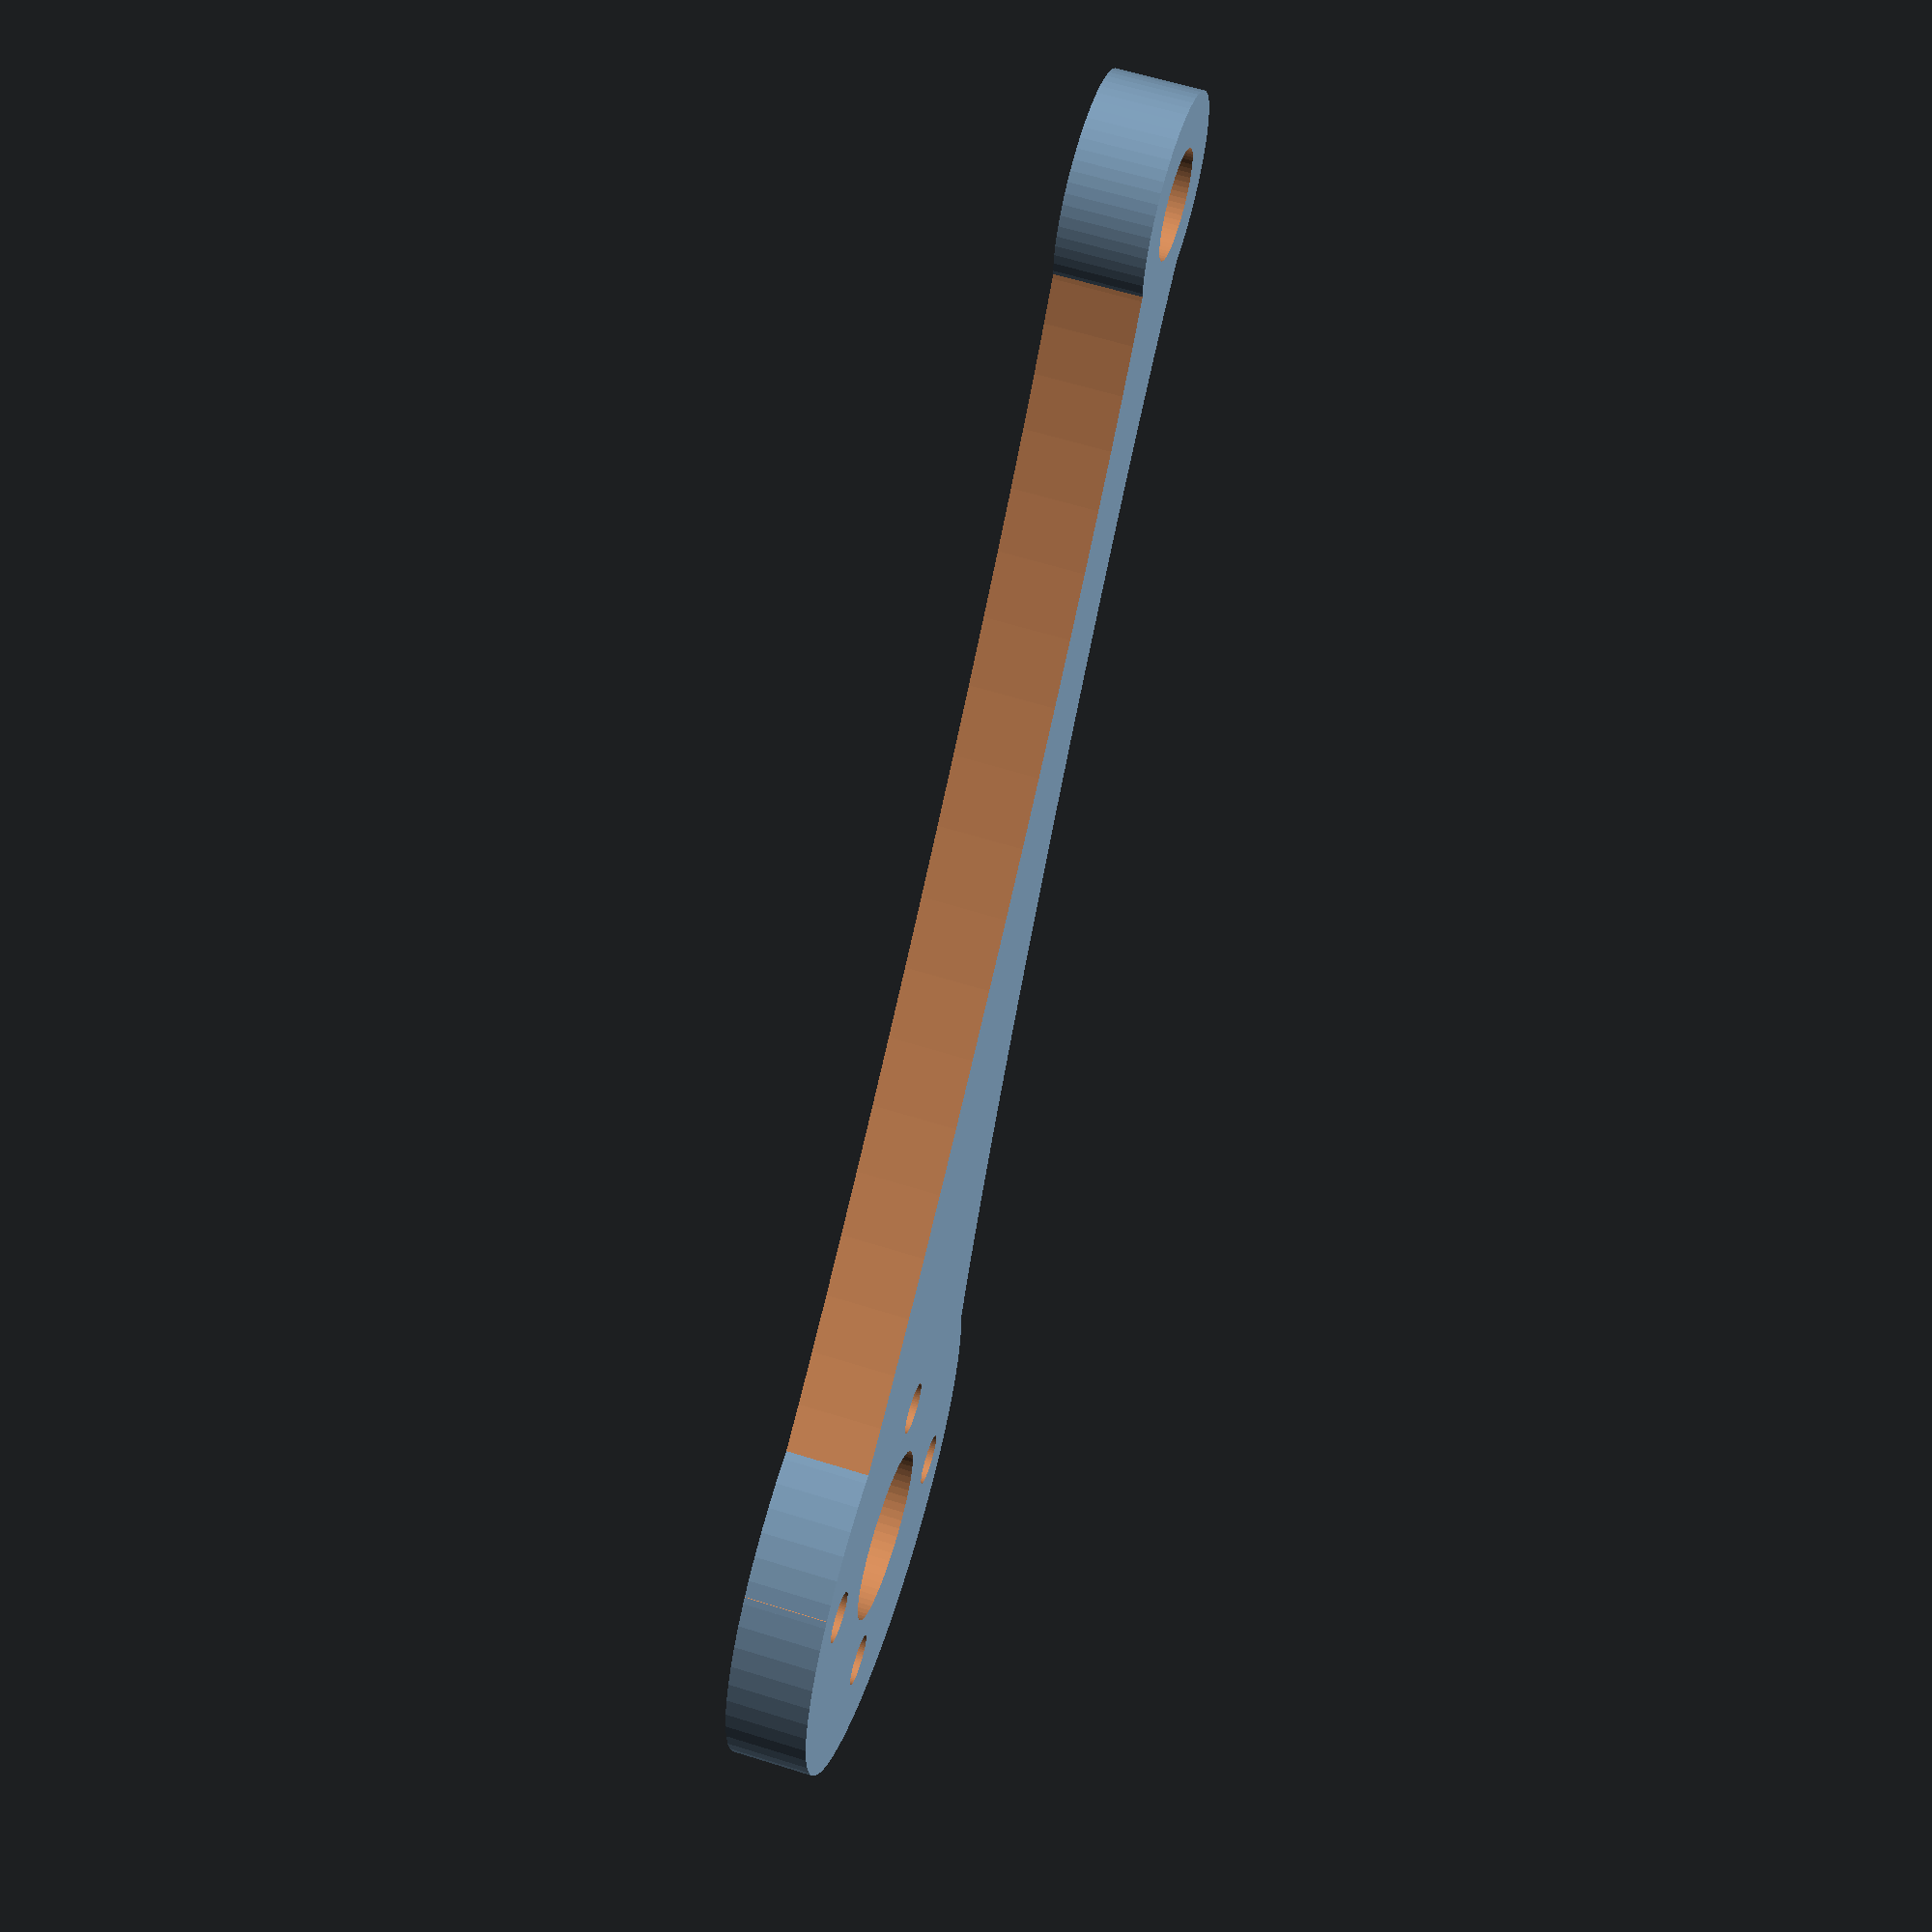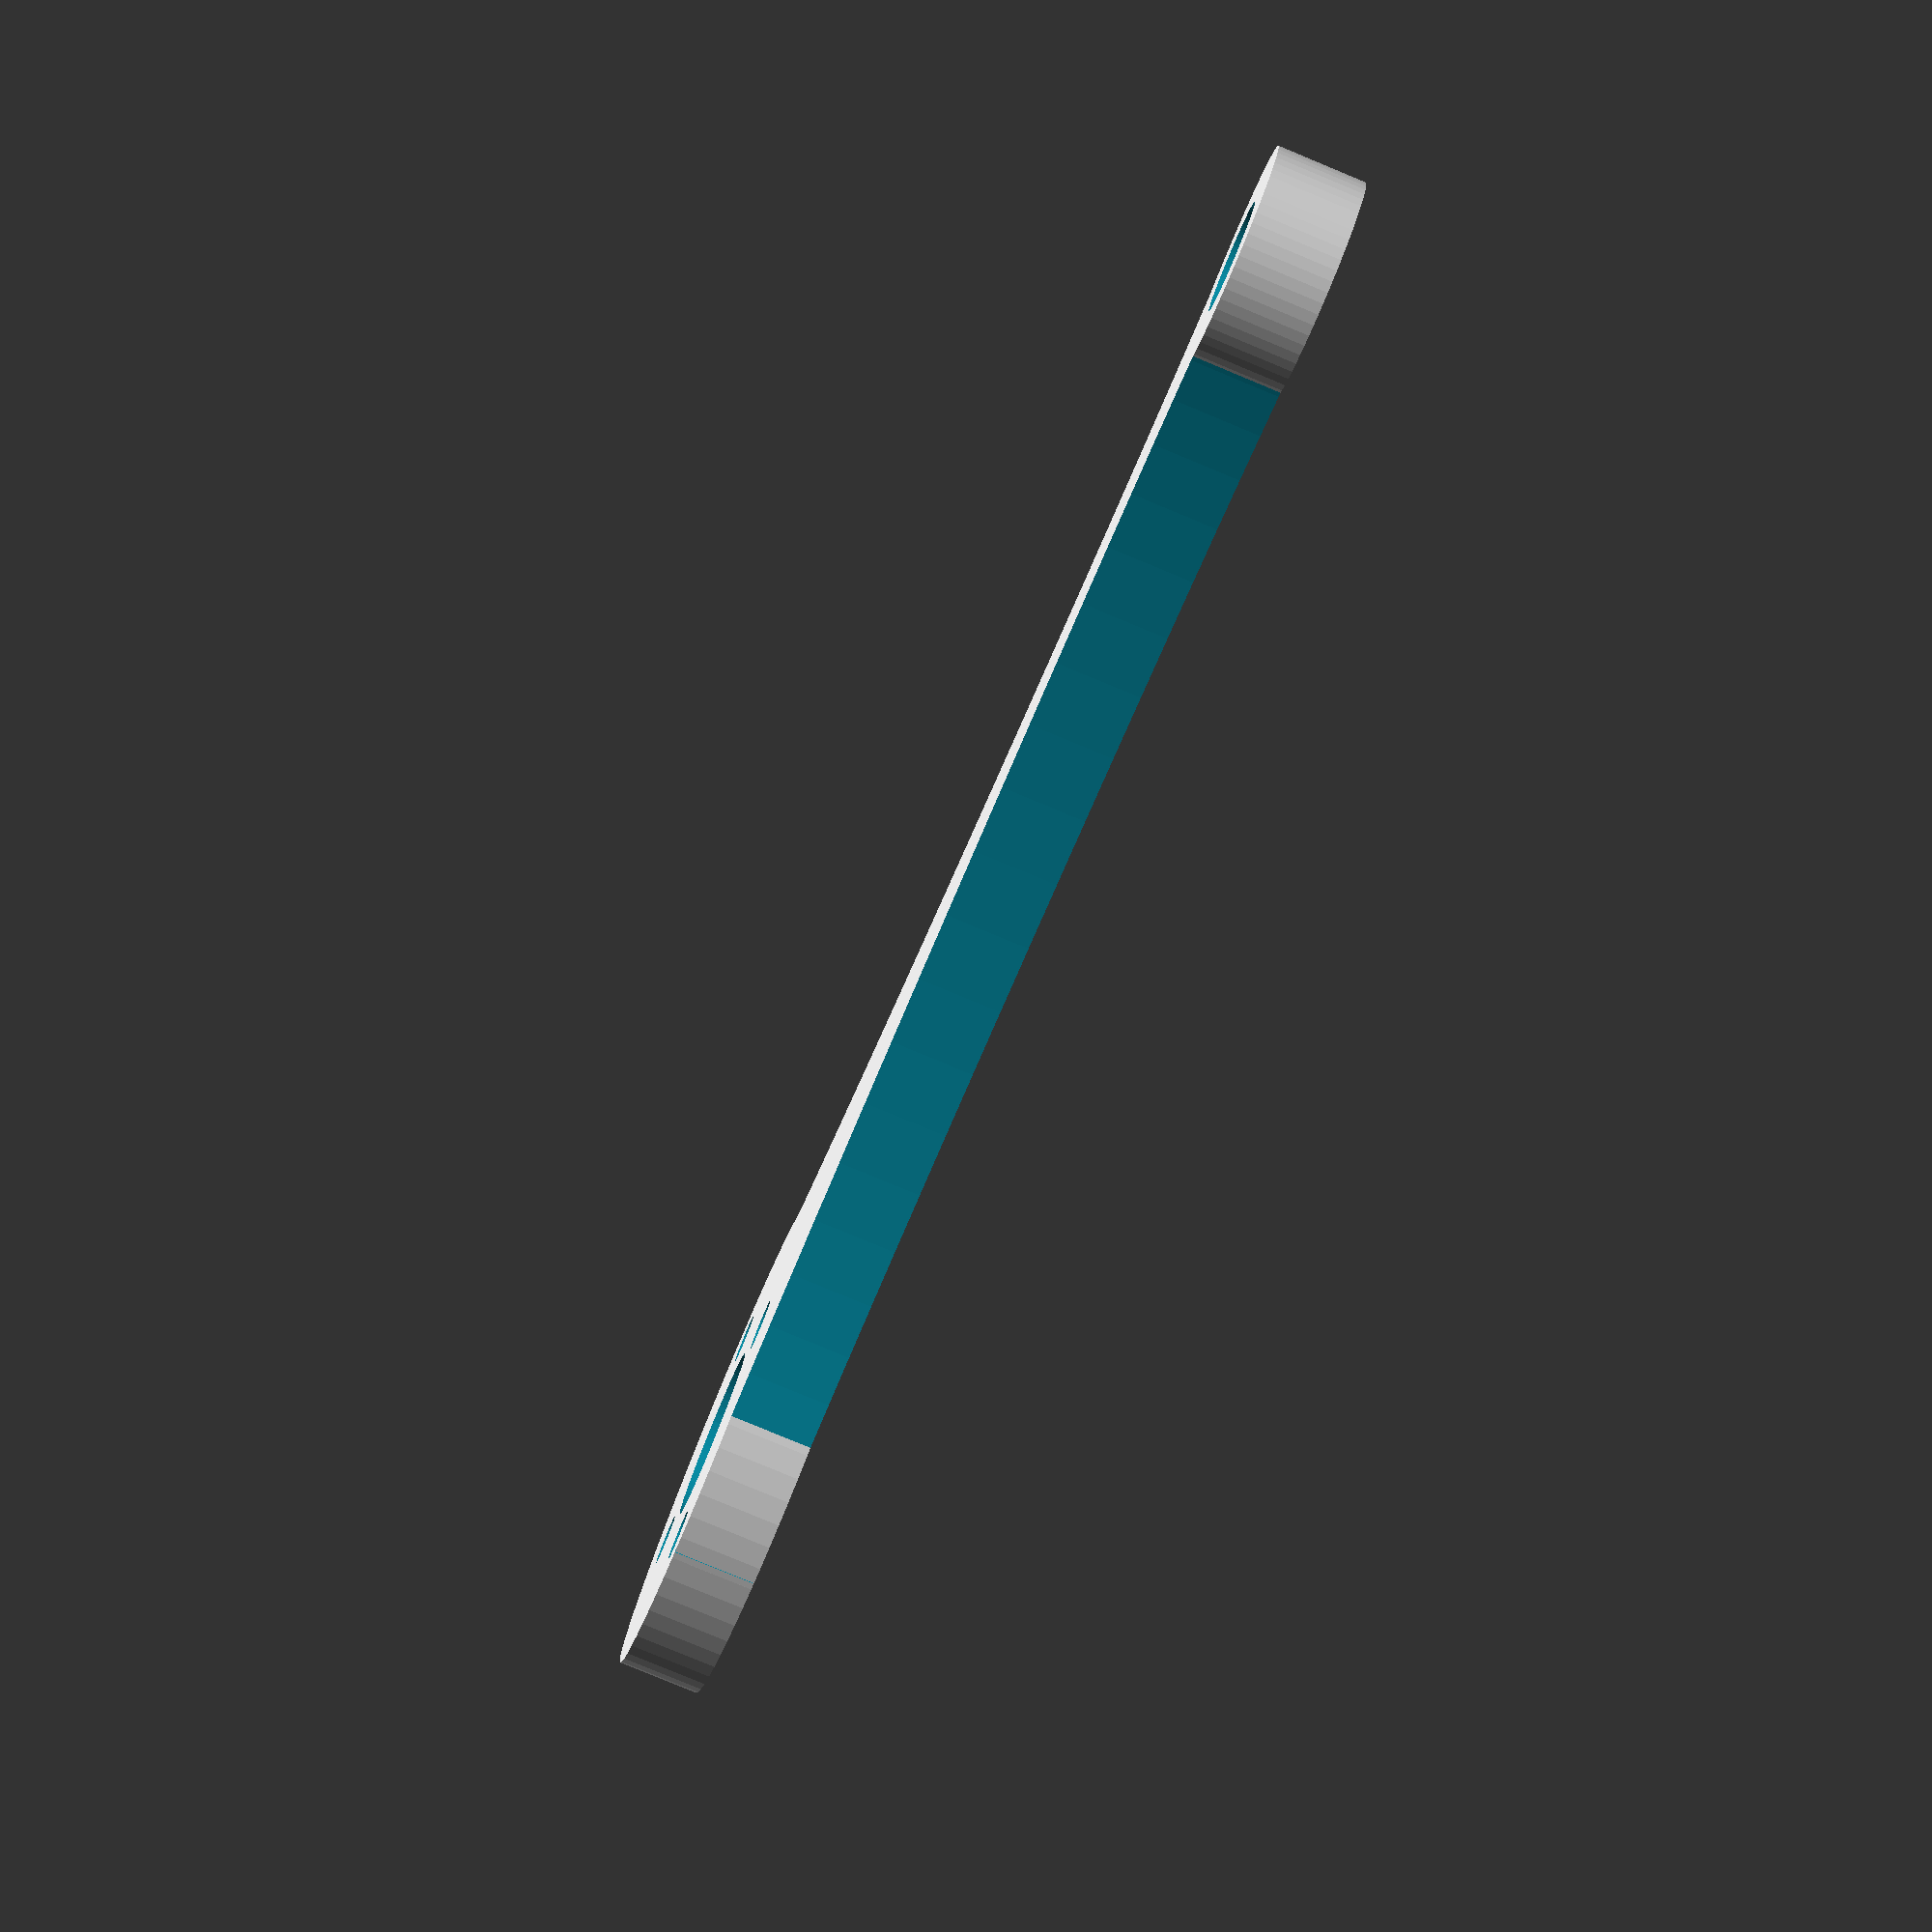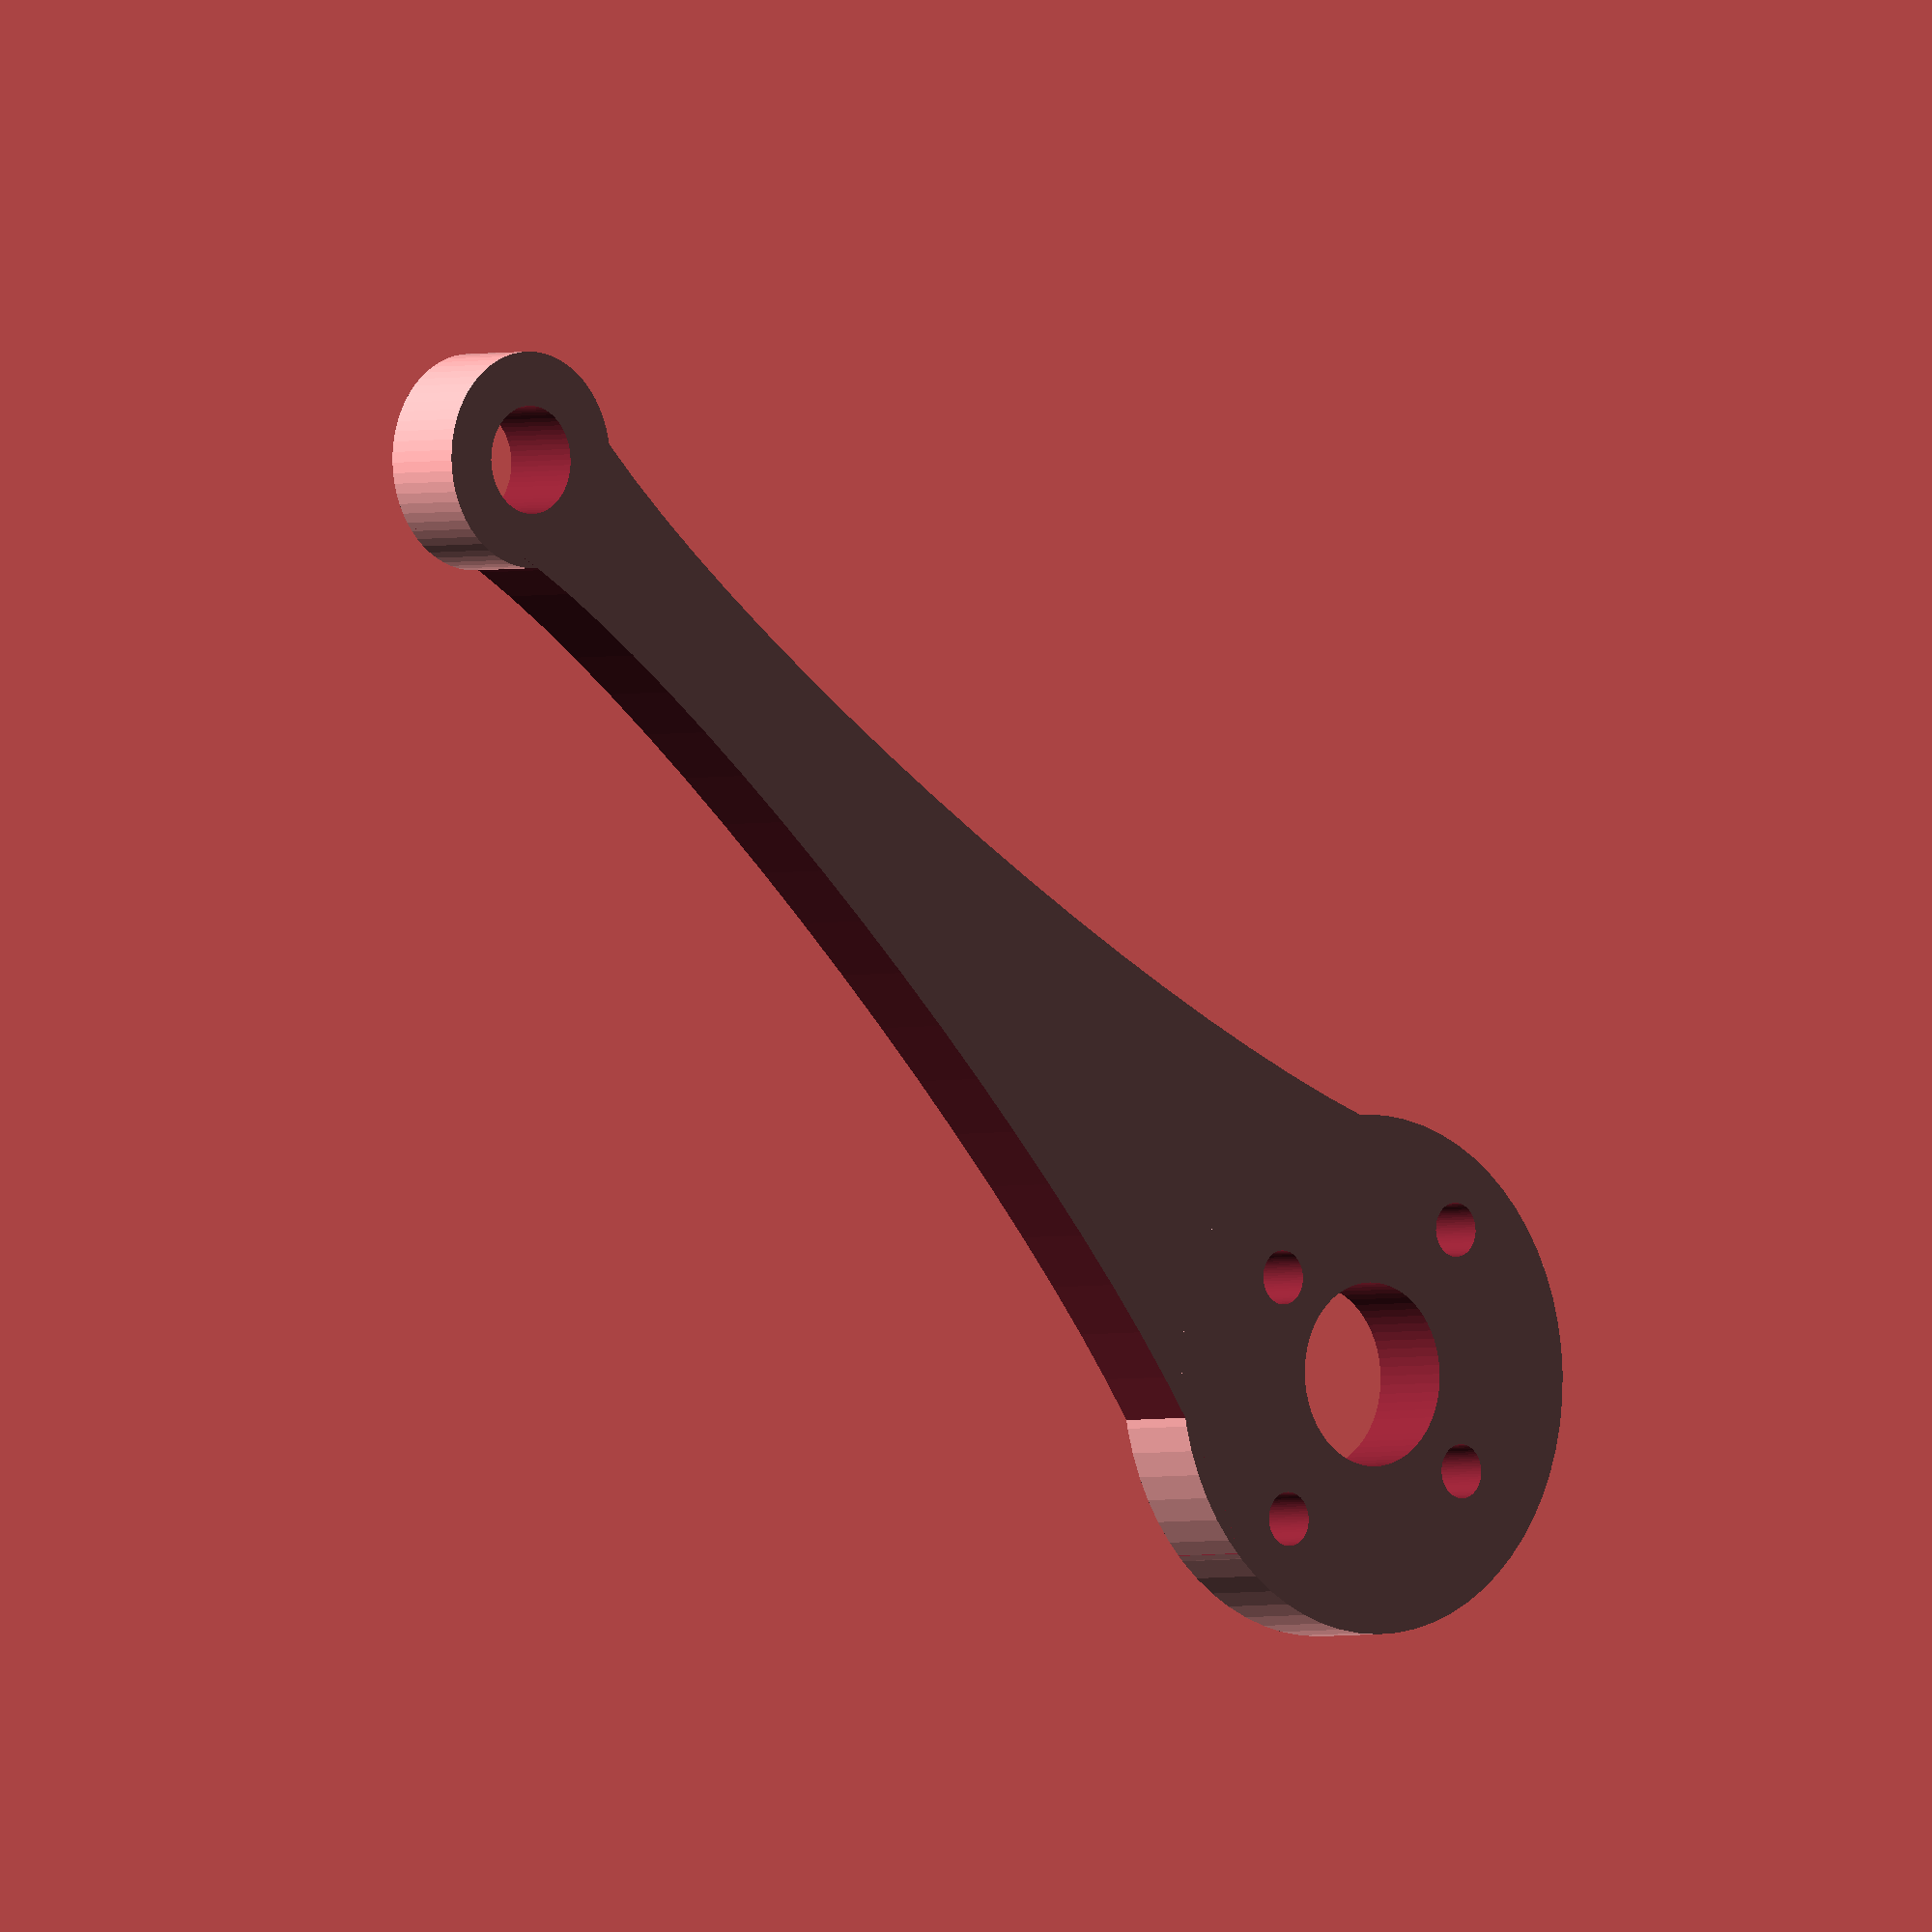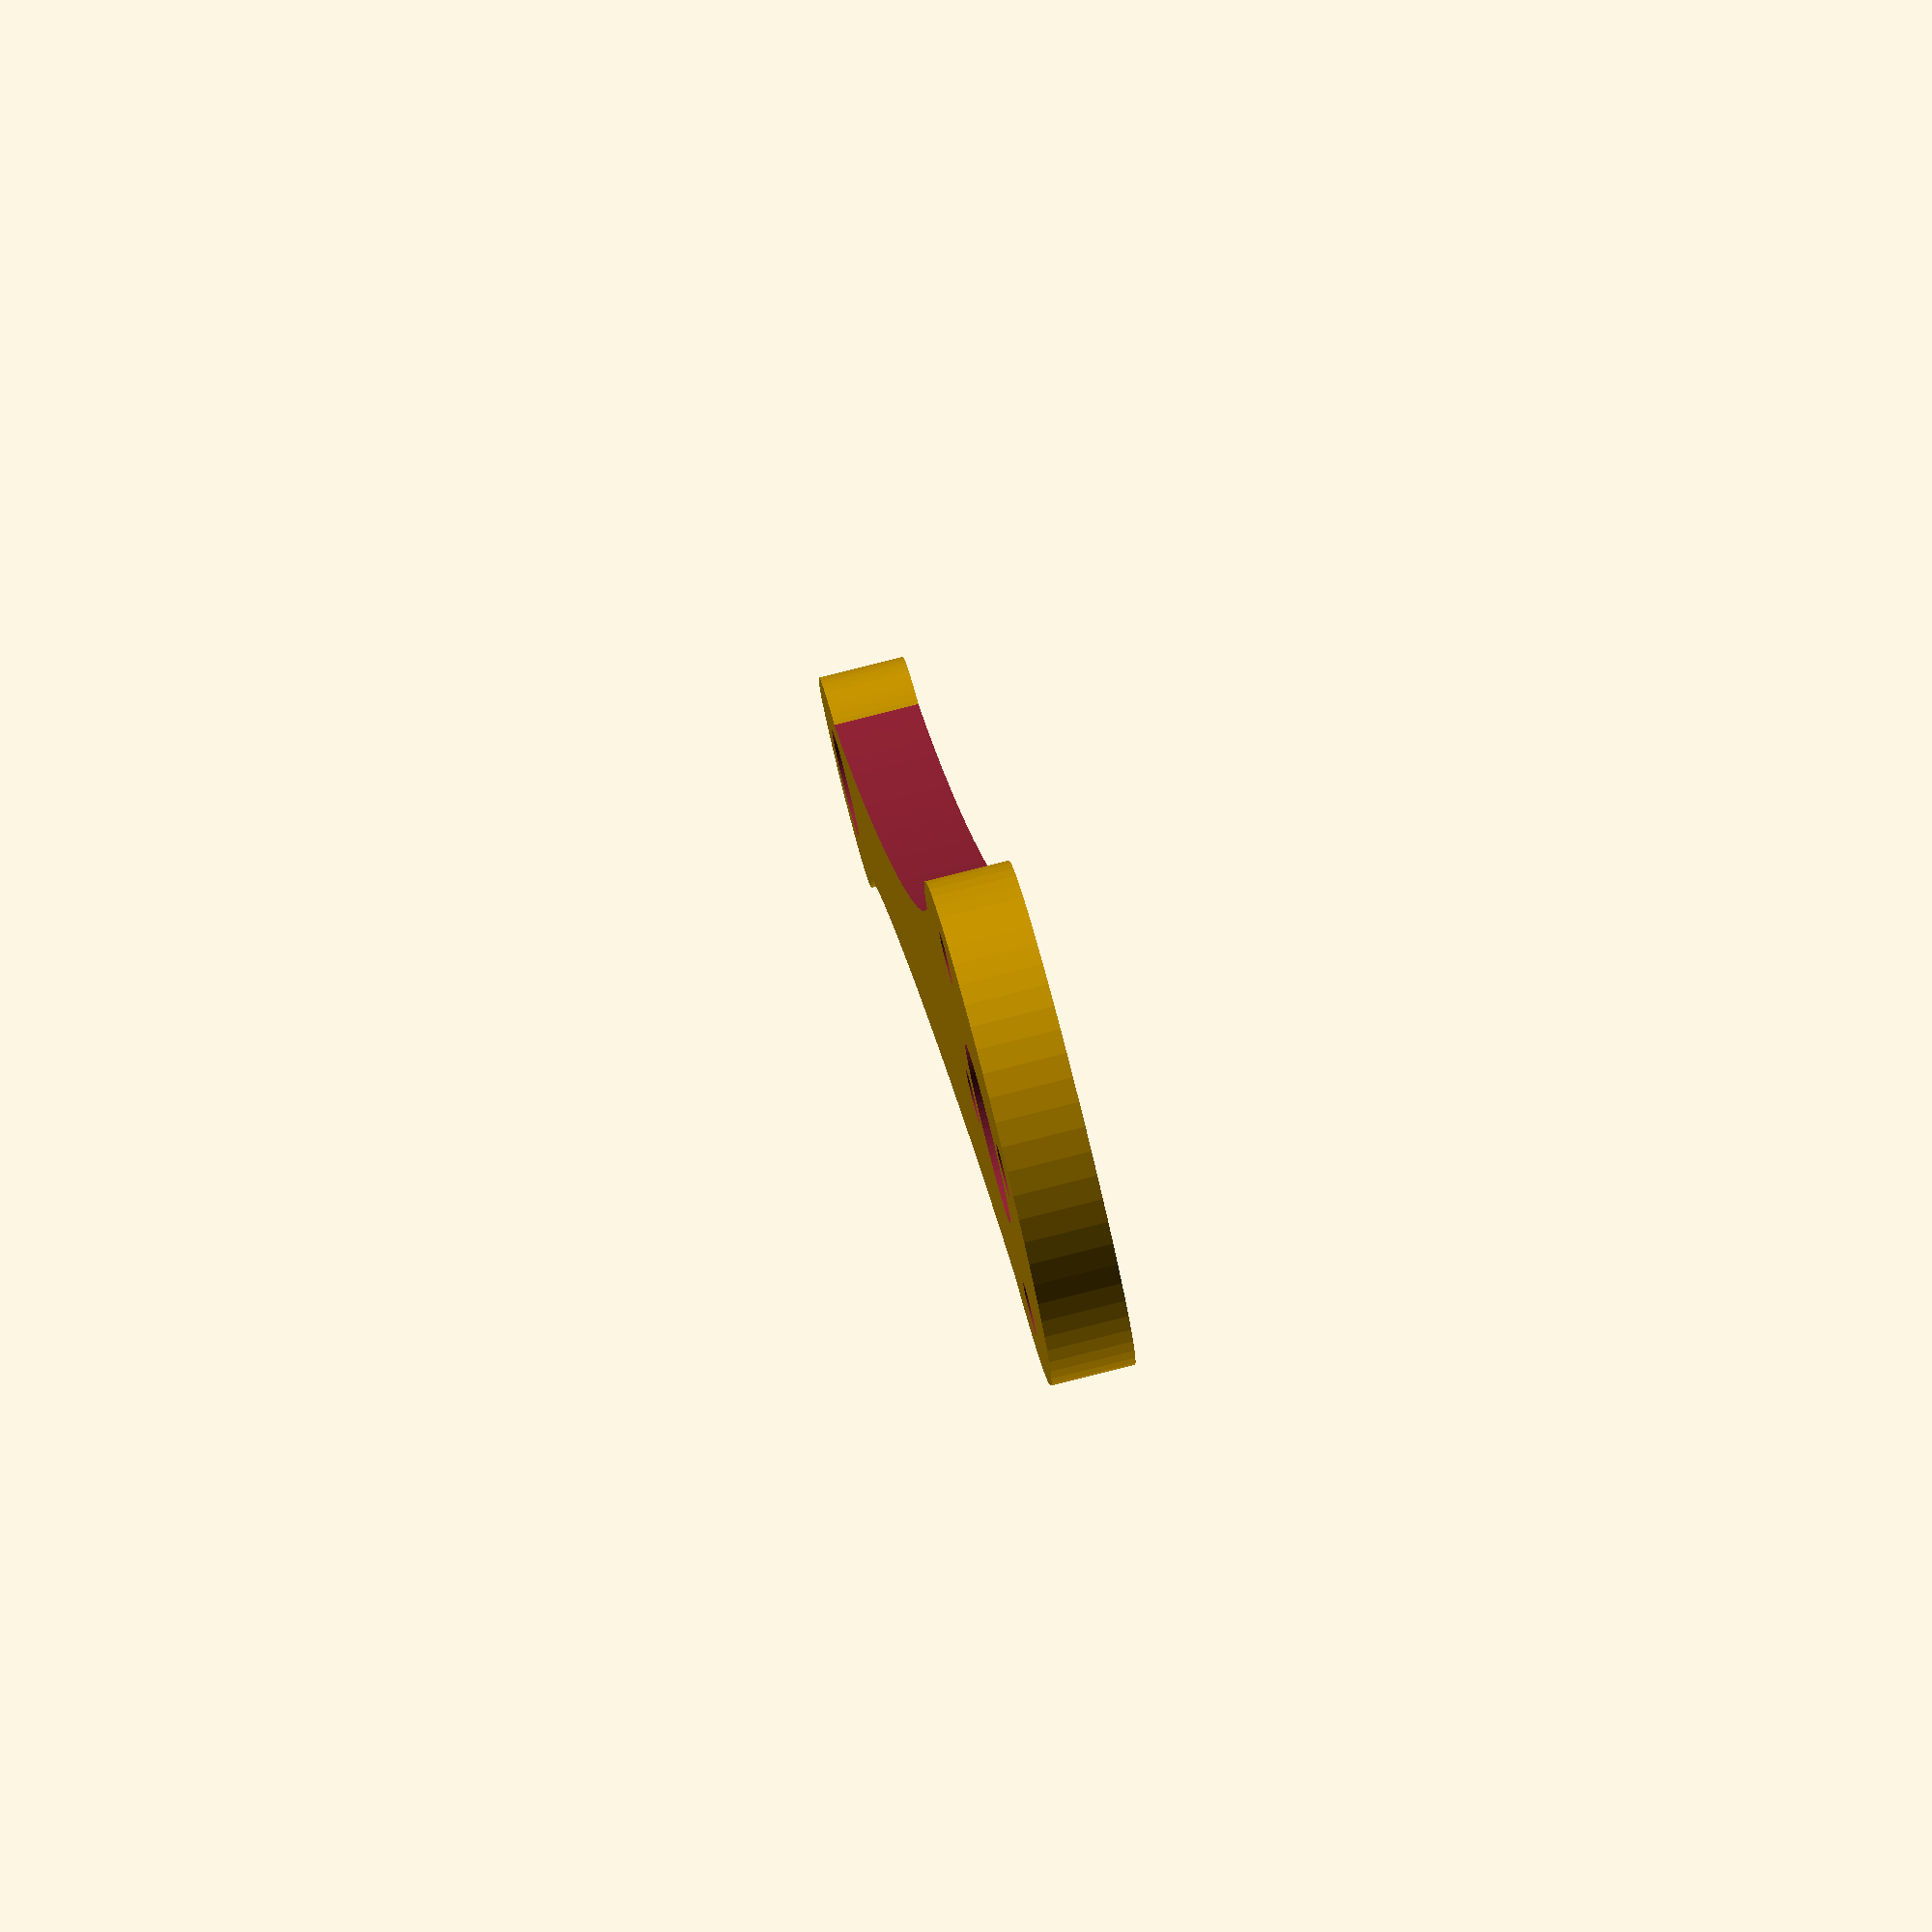
<openscad>
$fn=64;

difference(){ 
  //main body 
  hull(){  
    cylinder(4,d=24,d=24);
    translate([67,0,0])
      cylinder(4,d=10,d=10);
  }
  //spline hole
  translate([0,0,-1])
    cylinder(6,d=8.5,d=8.5);
  //4 horn holes
  translate([0,8.6,-1])
    cylinder(6,d=2.5,d=2.5);
  translate([0,-8.6,-1])
    cylinder(6,d=2.5,d=2.5);
  translate([7.1,0,-1])
    cylinder(6,d=2.5,d=2.5);
  translate([-7.1,0,-1])
    cylinder(6,d=2.5,d=2.5);
  //passive hole
  translate([67,0,-1])
    cylinder(6,d=5,d=5);
  //contours
  translate([35,-10,-1])
    rotate([0,0,6])
      scale([5.8,1,1])
        cylinder(6,d=12,d=12);
  translate([35,10,-1])
    rotate([0,0,-6])
      scale([5.8,1,1])
        cylinder(6,d=12,d=12);
}
//overlay horn cylinder to maintan
//shape
difference(){
cylinder(4,d=24,d=24);
//spline hole
translate([0,0,-1])    
  cylinder(6,d=8.5,d=8.5);
//4 horn holes
translate([0,8.6,-1])
  cylinder(6,d=2.5,d=2.5);
translate([0,-8.6,-1])
  cylinder(6,d=2.5,d=2.5);
translate([7.1,0,-1])
  cylinder(6,d=2.5,d=2.5);
translate([-7.1,0,-1])
  cylinder(6,d=2.5,d=2.5);
}
//overlay passive cylinder to maintain
//shape
difference(){
  translate([67,0,0])
      cylinder(4,d=10,d=10);
  translate([67,0,-1])
    cylinder(6,d=5,d=5);
}
</openscad>
<views>
elev=119.0 azim=50.7 roll=72.2 proj=p view=solid
elev=261.7 azim=202.2 roll=112.5 proj=p view=wireframe
elev=2.0 azim=217.7 roll=317.1 proj=o view=solid
elev=98.9 azim=293.6 roll=104.2 proj=o view=wireframe
</views>
